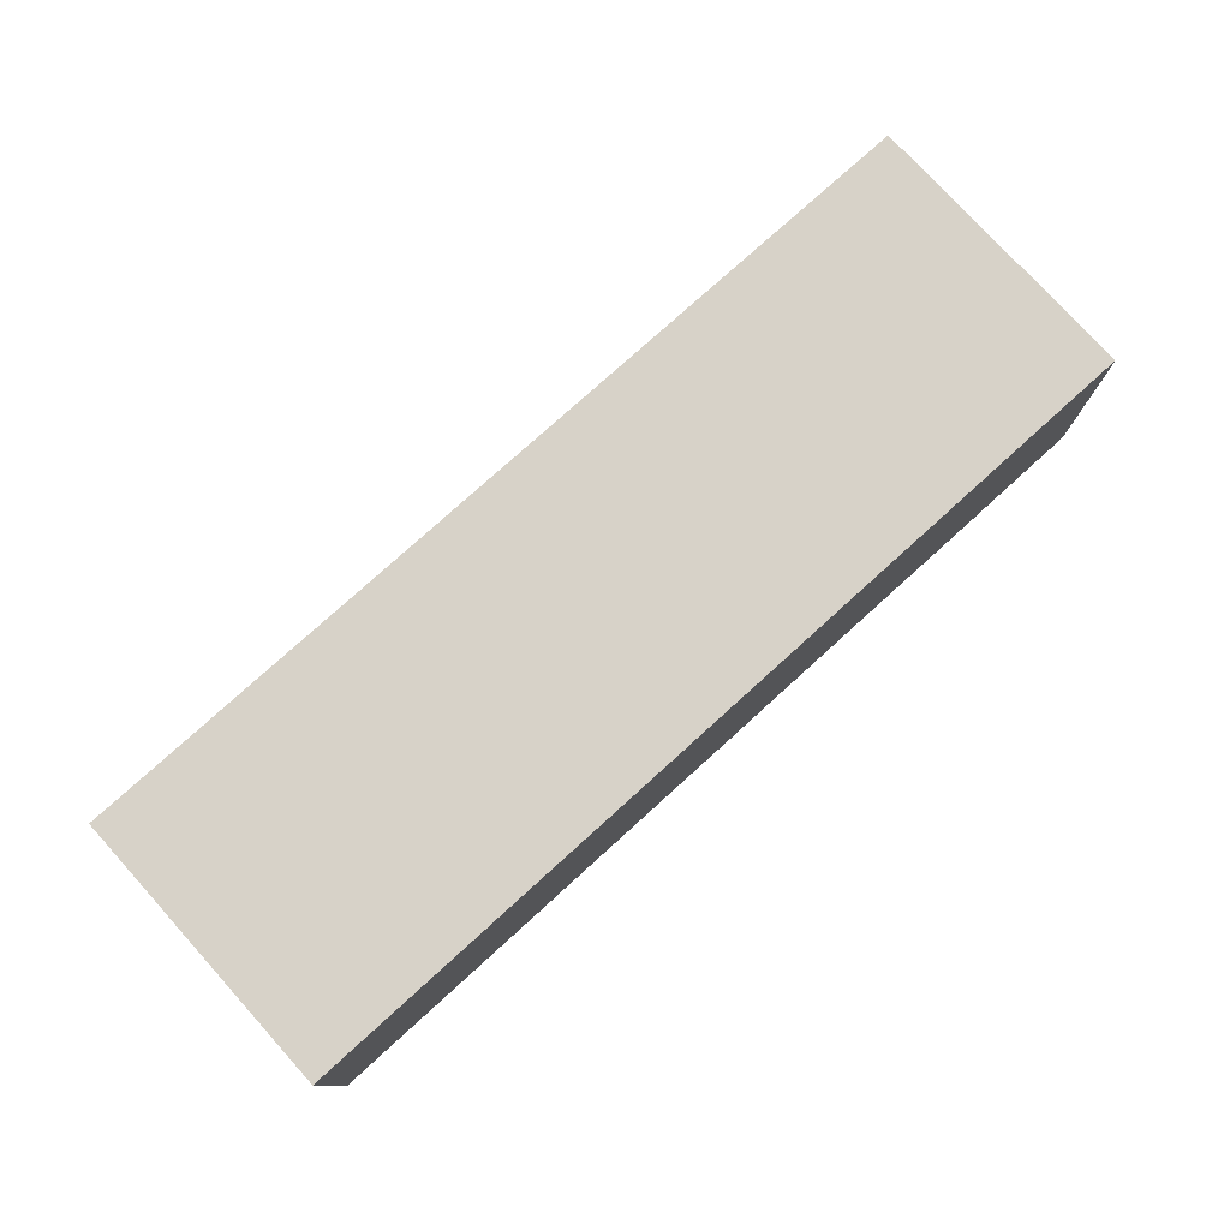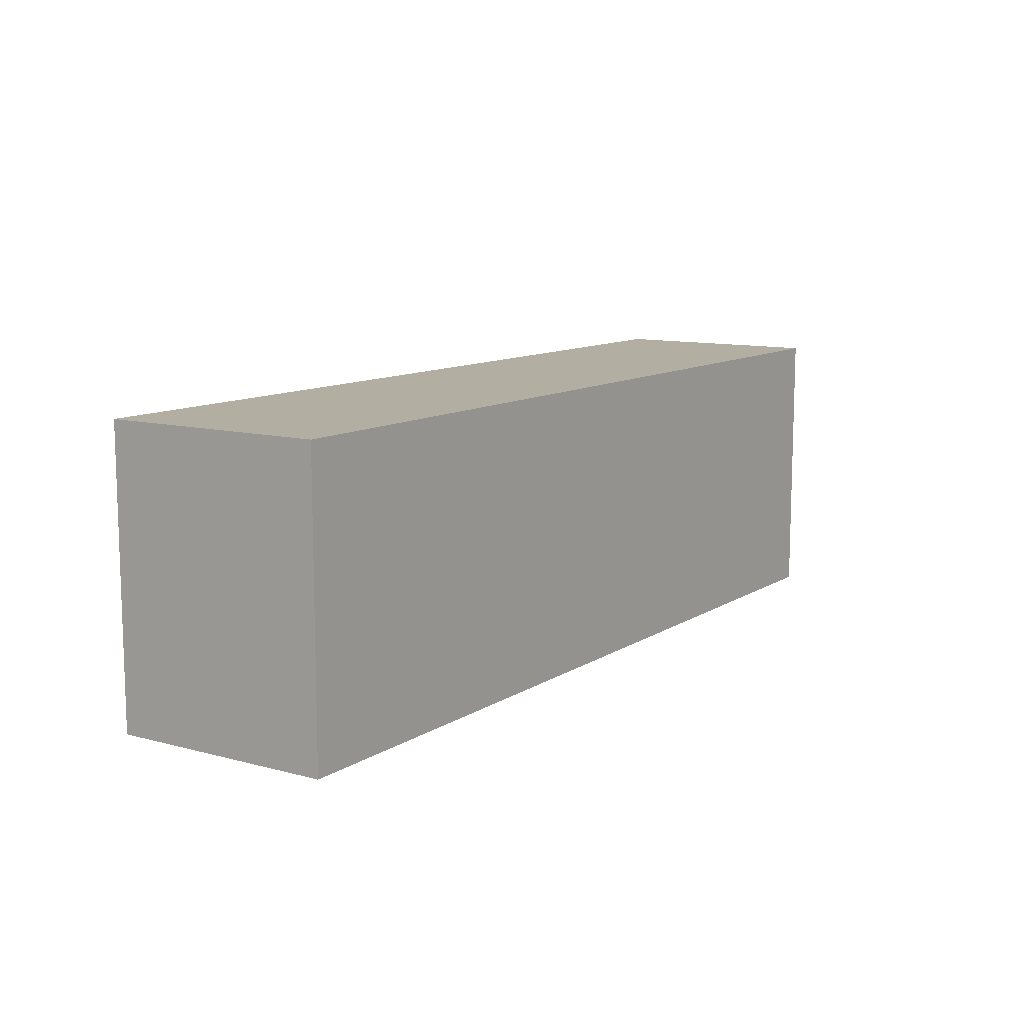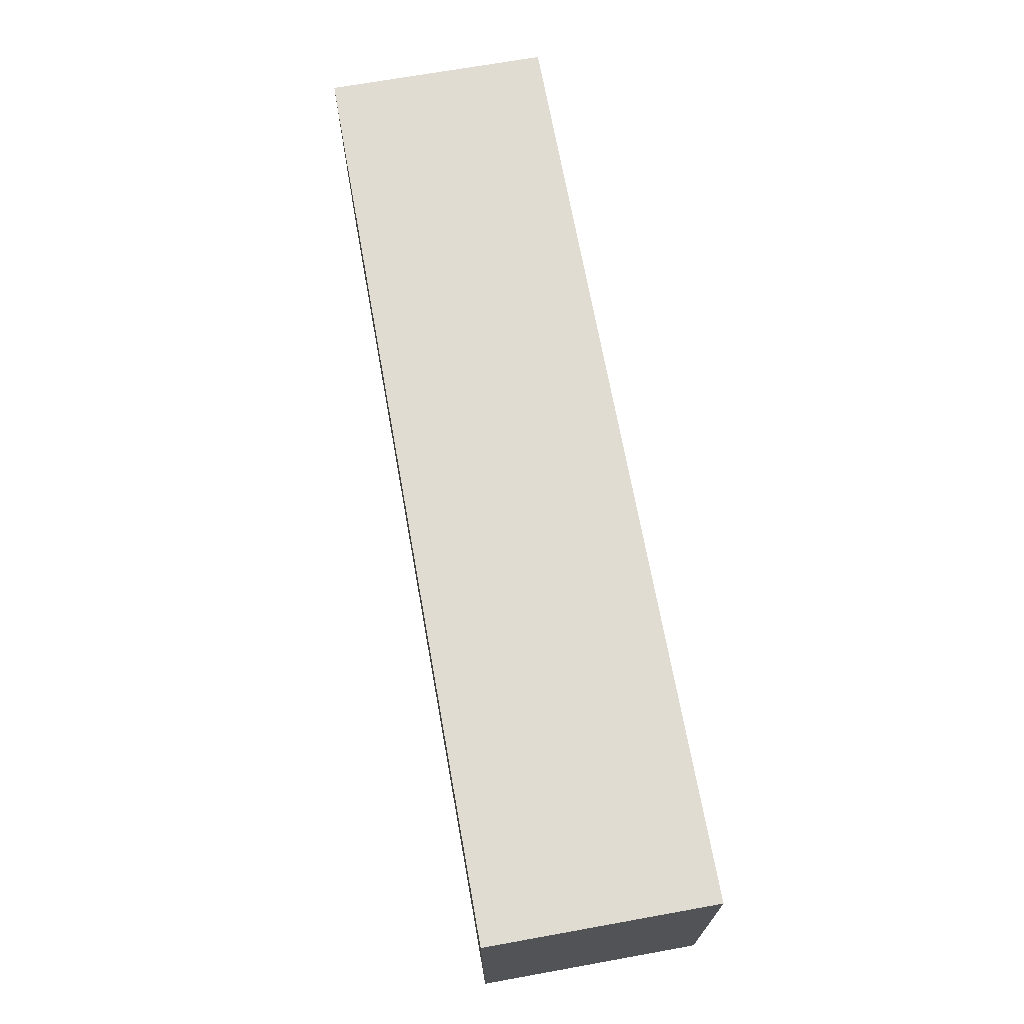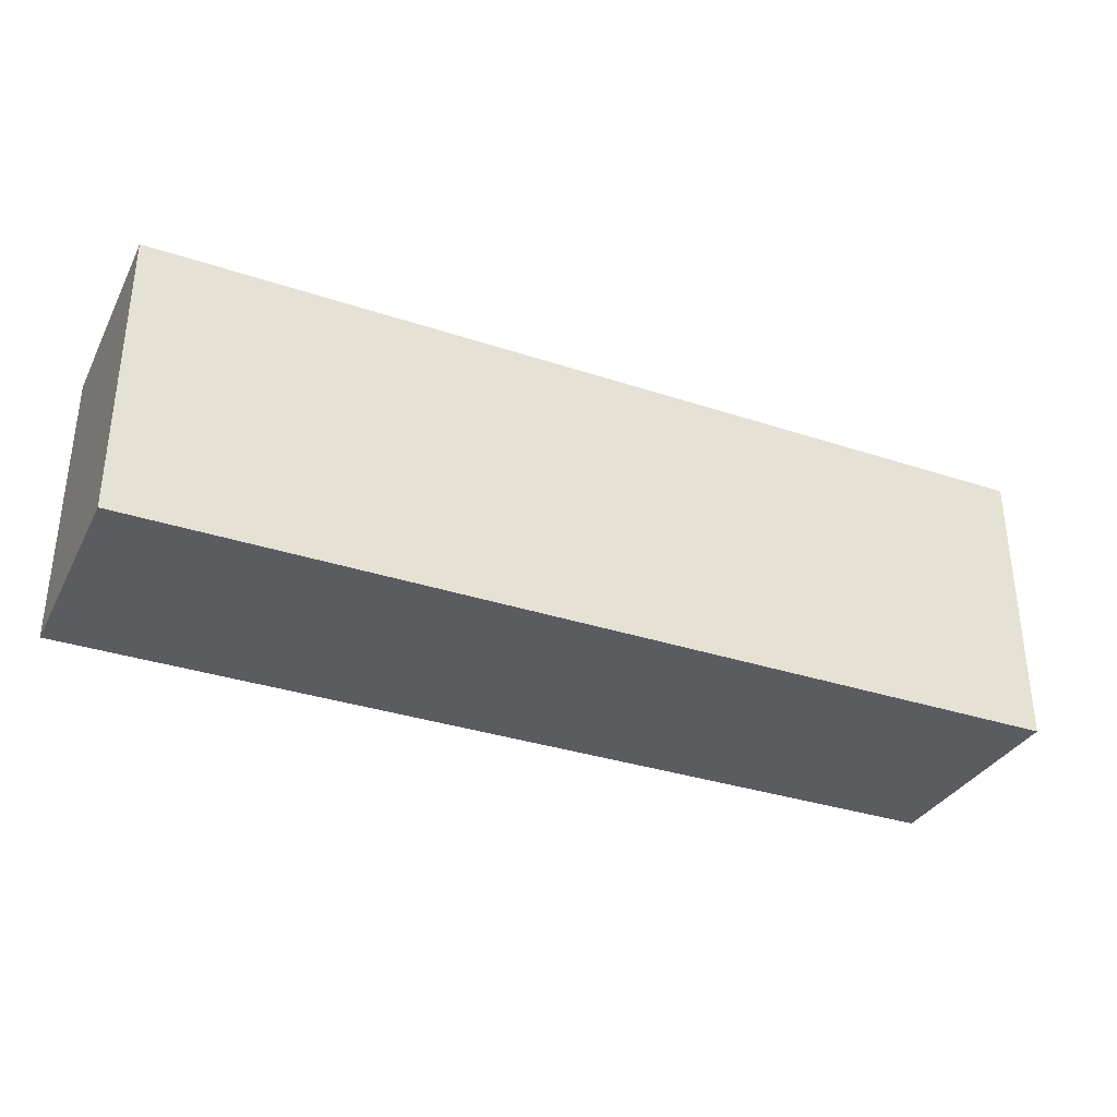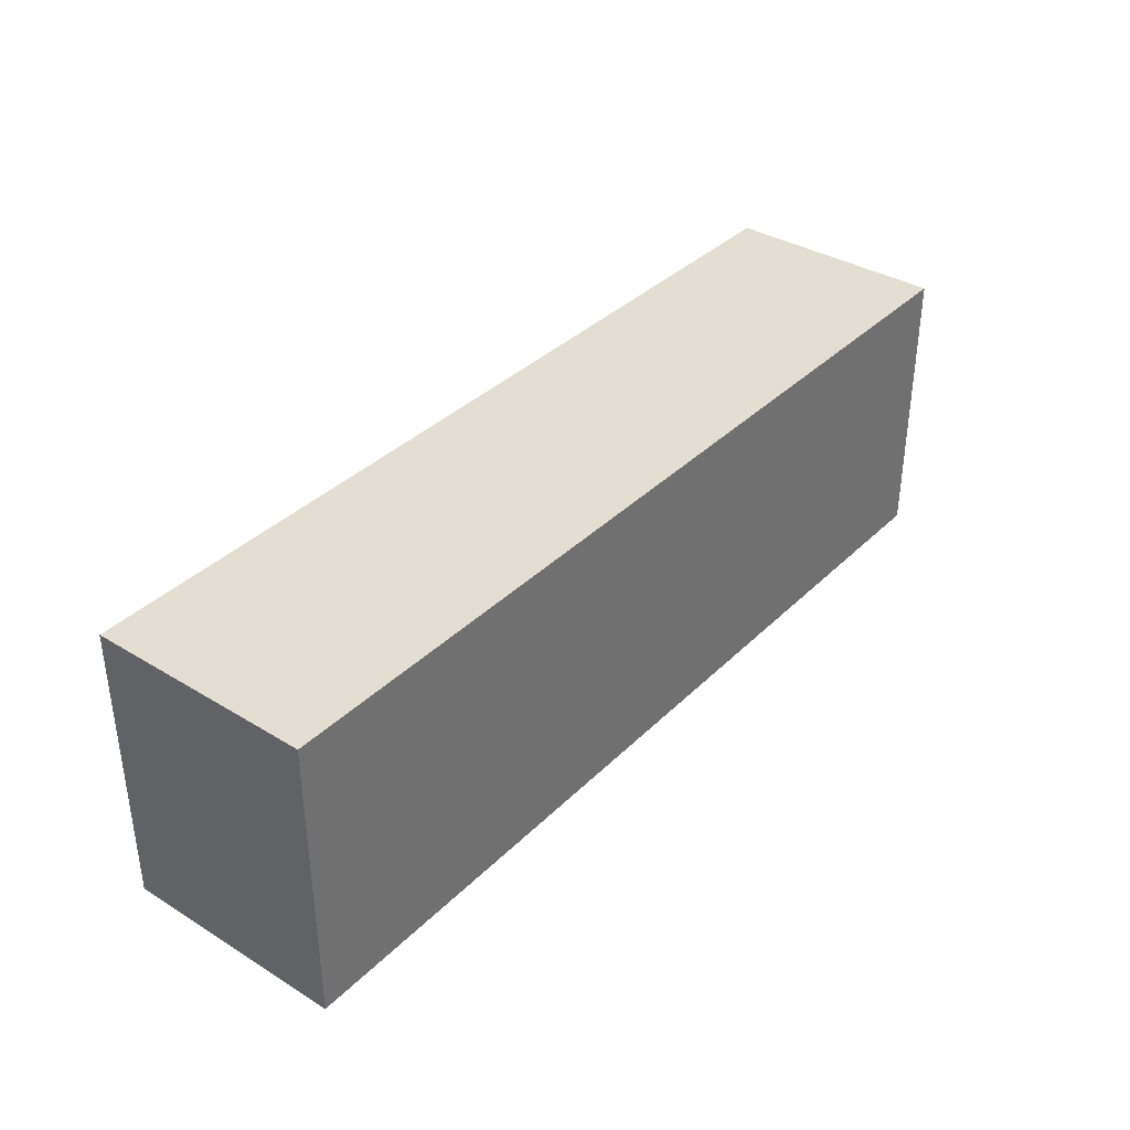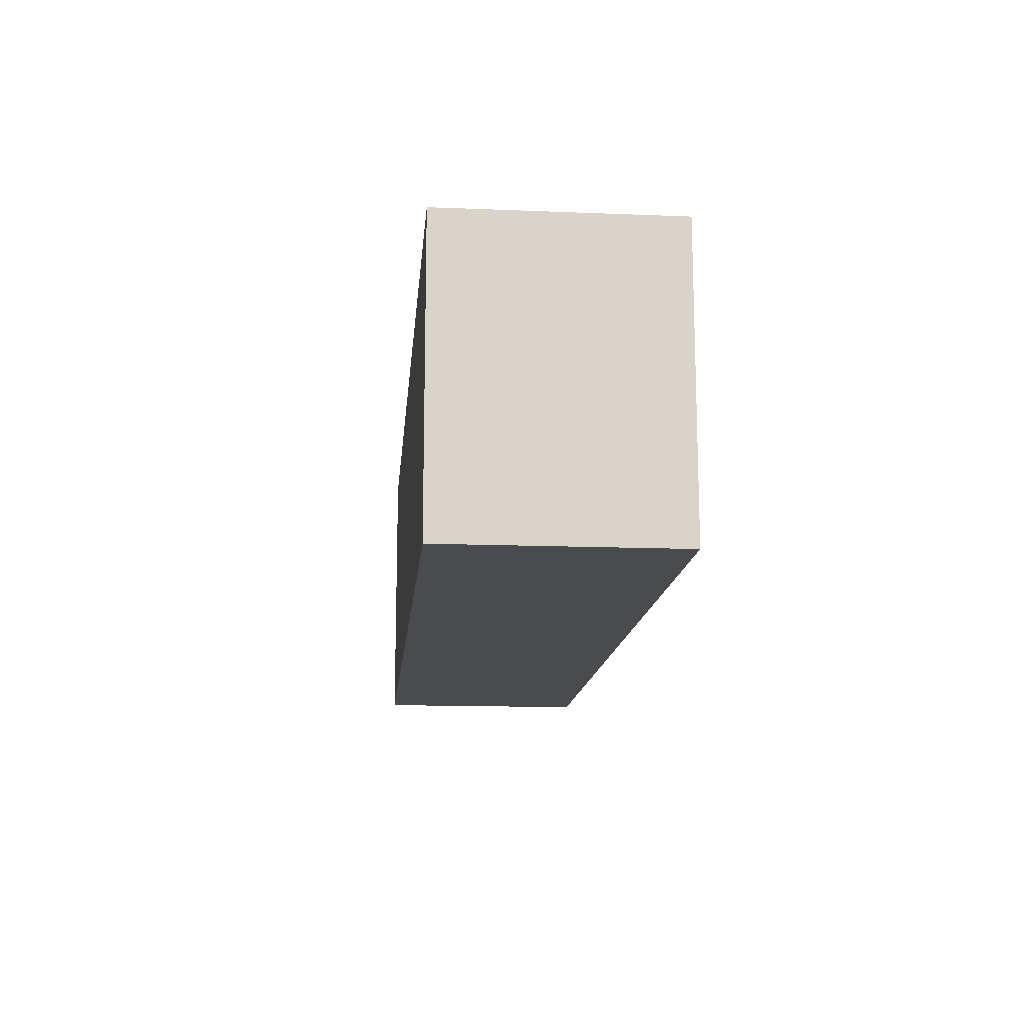
<metadata>
{"format":"obj","ext":"obj","renderer":"f3d","projection":"perspective","resolution":1024,"background":"white","views":[{"elev":77.3,"azim":137.8,"up":"+Z"},{"elev":10.7,"azim":-56.4,"up":"+Y"},{"elev":69.1,"azim":-100.2,"up":"+Y"},{"elev":-33.6,"azim":155.7,"up":"+Y"},{"elev":36.2,"azim":-51.5,"up":"+Y"},{"elev":-14.1,"azim":85.0,"up":"+Y"}]}
</metadata>
<code>
o Cube.071_Cube.142
v 14.15 7.867 -9.781
v 14.15 9.143 -9.781
v 14.15 7.867 -10.77
v 14.15 9.143 -10.77
v 18.24 7.867 -9.781
v 18.24 9.143 -9.781
v 18.24 7.867 -10.77
v 18.24 9.143 -10.77
f 2 3 1
f 4 7 3
f 8 5 7
f 6 1 5
f 7 1 3
f 4 6 8
f 2 4 3
f 4 8 7
f 8 6 5
f 6 2 1
f 7 5 1
f 4 2 6

</code>
